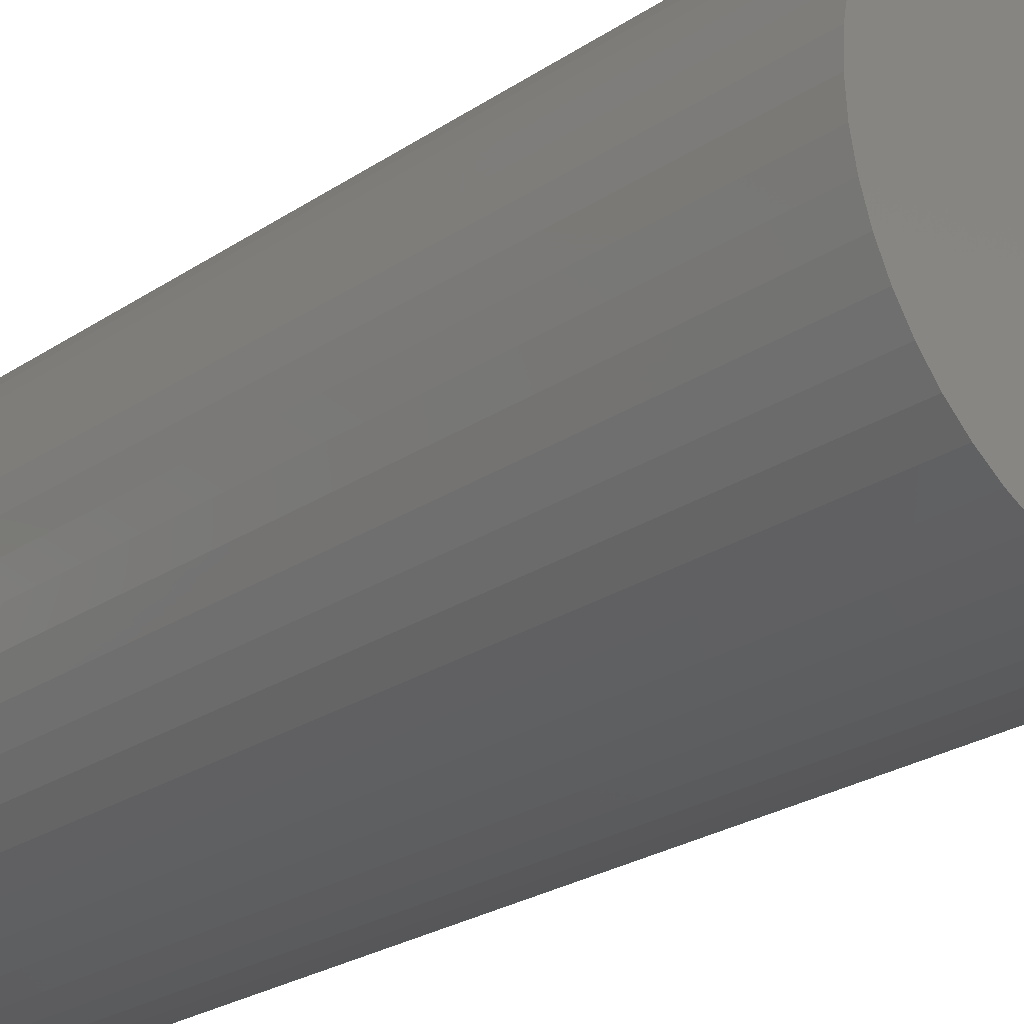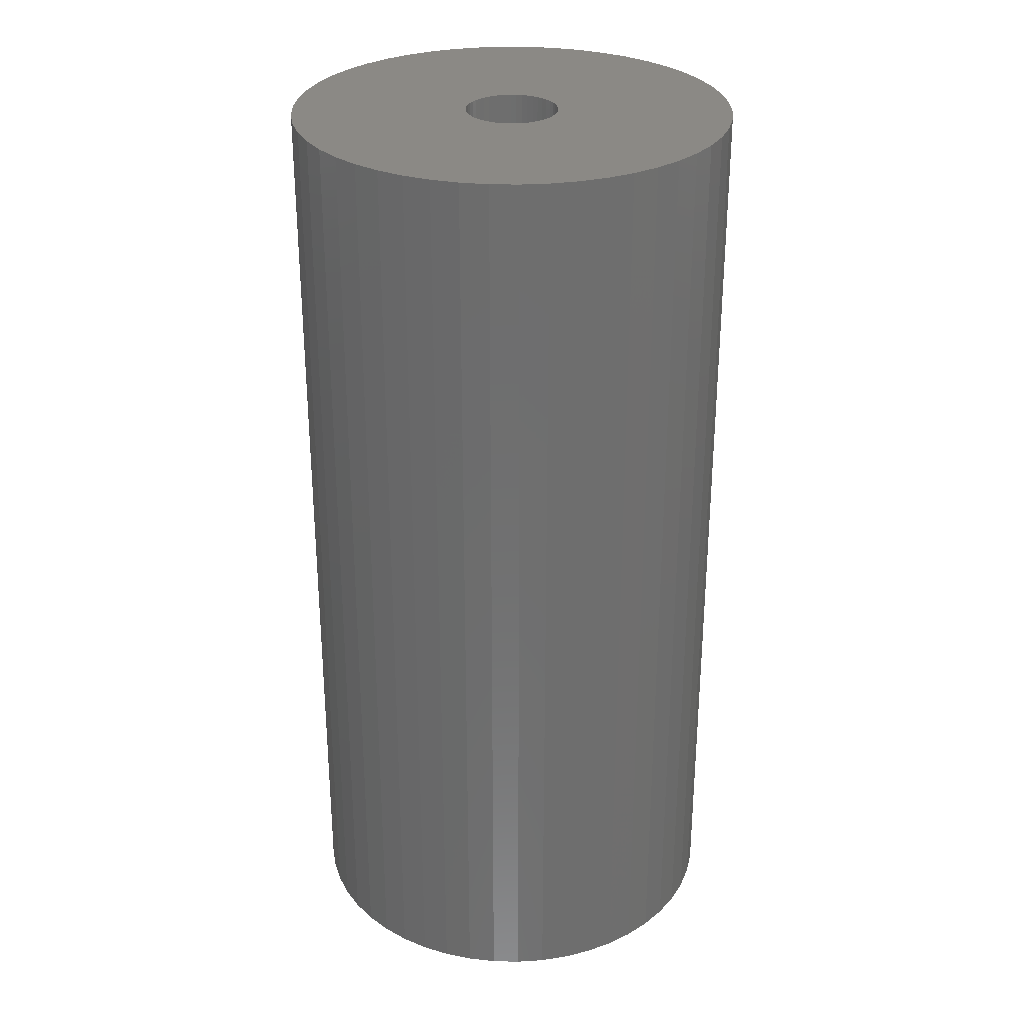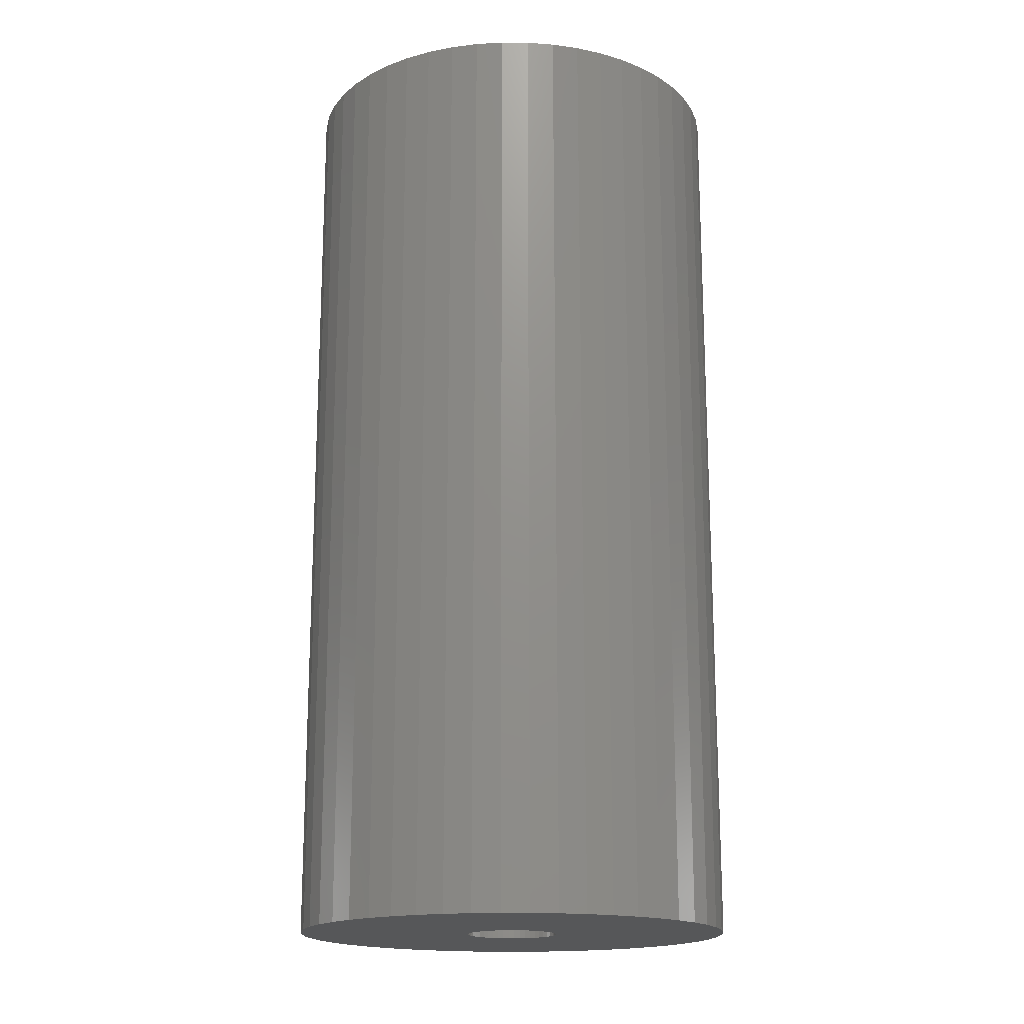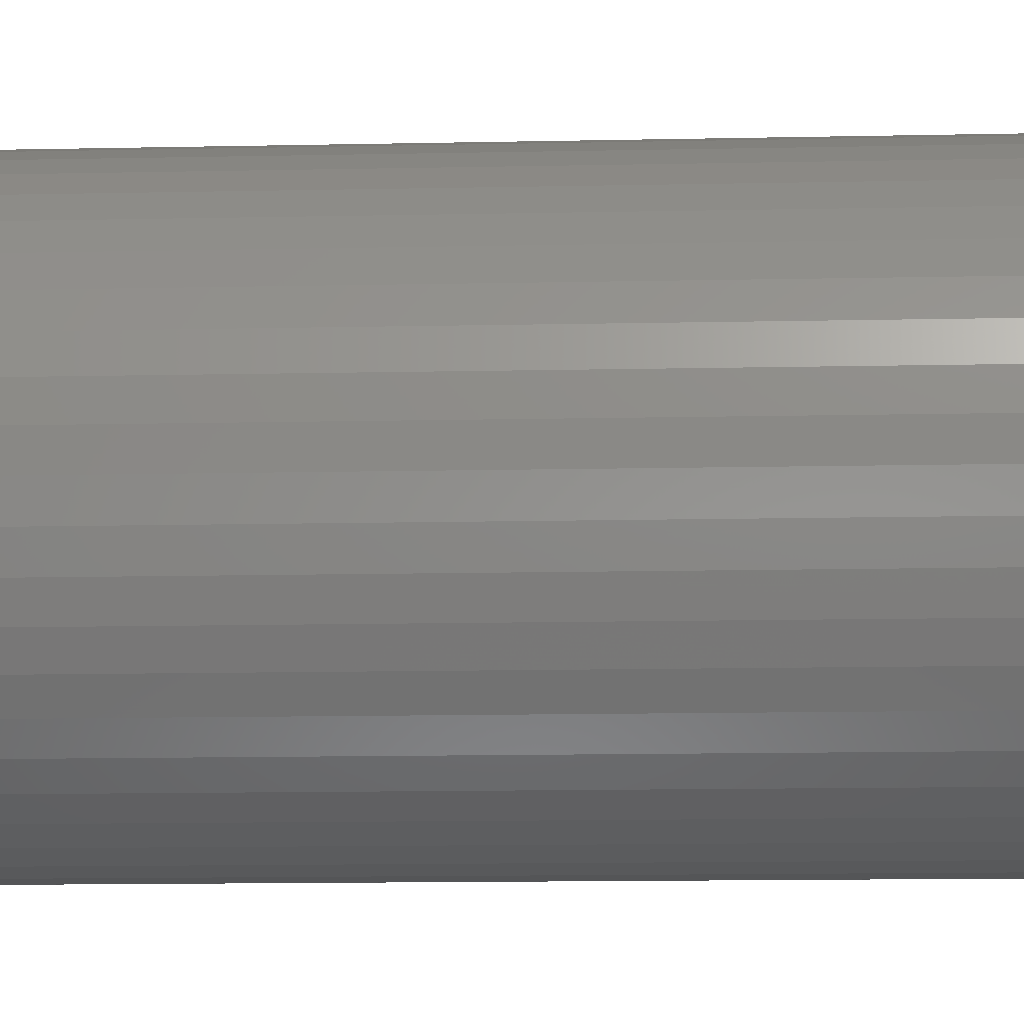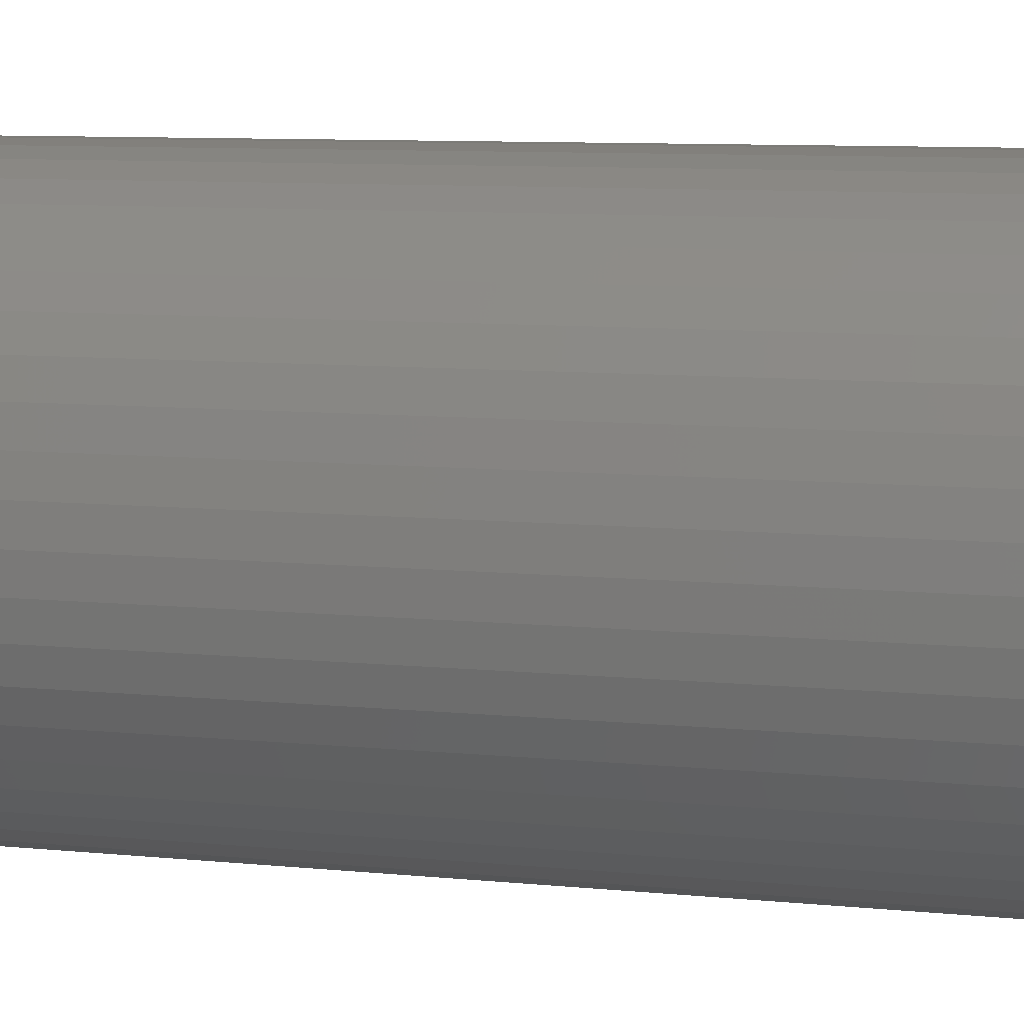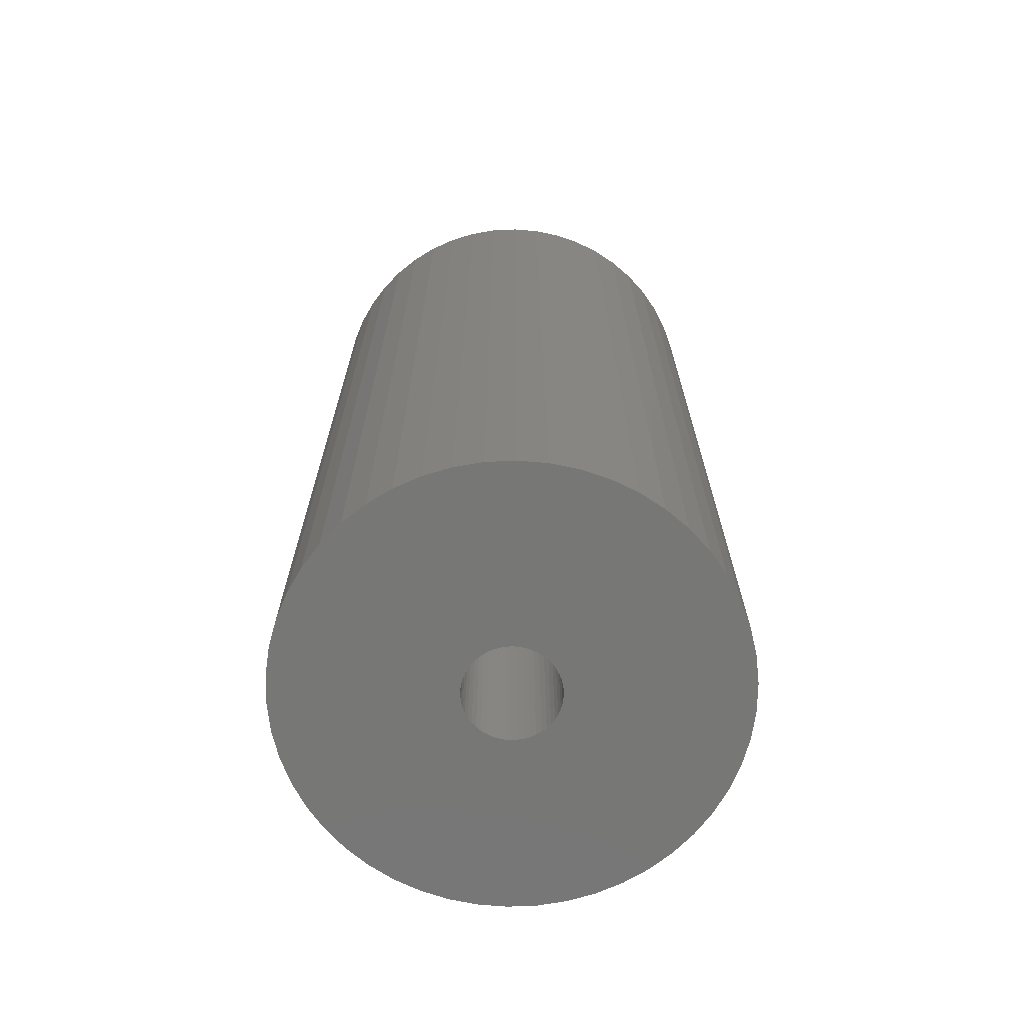
<metadata>
{"format":"stl","ext":"stl","renderer":"f3d","projection":"perspective","resolution":1024,"background":"white","views":[{"elev":-25.4,"azim":-43.3,"up":"+Y"},{"elev":29.5,"azim":-41.4,"up":"+Z"},{"elev":-17.5,"azim":-72.8,"up":"+Z"},{"elev":-13.1,"azim":92.8,"up":"+Y"},{"elev":8.2,"azim":-73.7,"up":"+Y"},{"elev":-69.5,"azim":168.2,"up":"+Z"}]}
</metadata>
<code>
# stl→obj: 200 verts, 400 faces
v 19 0 40
v 18.85 2.381 -40
v 18.85 2.381 40
v 19 0 -40
v -19 0 -40
v -18.85 2.381 40
v -18.85 2.381 -40
v -19 0 40
v 1.193 18.96 -40
v -1.193 18.96 40
v 1.193 18.96 40
v -1.193 18.96 -40
v -1.193 -18.96 -40
v 1.193 -18.96 40
v -1.193 -18.96 40
v 1.193 -18.96 -40
v 13.85 13.01 -40
v 12.11 14.64 40
v 13.85 13.01 40
v 12.11 14.64 -40
v -12.11 14.64 -40
v -13.85 13.01 40
v -12.11 14.64 40
v -13.85 13.01 -40
v -5.871 18.07 -40
v -8.09 17.19 40
v -5.871 18.07 40
v -8.09 17.19 -40
v 17.67 6.994 40
v 16.65 9.153 -40
v 16.65 9.153 40
v 17.67 6.994 -40
v 18.4 4.725 -40
v 18.4 4.725 40
v 15.37 11.17 -40
v 15.37 11.17 40
v 8.09 17.19 -40
v 5.871 18.07 40
v 8.09 17.19 40
v 5.871 18.07 -40
v 10.18 16.04 -40
v 10.18 16.04 40
v -17.67 6.994 -40
v -16.65 9.153 40
v -16.65 9.153 -40
v -17.67 6.994 40
v -15.37 11.17 -40
v -15.37 11.17 40
v -18.4 4.725 -40
v -18.4 4.725 40
v -3.56 18.66 -40
v -3.56 18.66 40
v 3.56 -18.66 40
v 3.56 -18.66 -40
v 5.871 -18.07 -40
v 8.09 -17.19 40
v 5.871 -18.07 40
v 8.09 -17.19 -40
v 3.56 18.66 40
v 3.56 18.66 -40
v 4 0 40
v 3.968 0.5013 40
v 18.85 -2.381 40
v 3.874 0.9948 40
v 3.968 -0.5013 40
v 3.719 1.472 40
v 18.4 -4.725 40
v 3.505 1.927 40
v 3.874 -0.9948 40
v 3.236 2.351 40
v 17.67 -6.994 40
v 2.916 2.738 40
v 3.719 -1.472 40
v 2.55 3.082 40
v 16.65 -9.153 40
v 2.143 3.377 40
v 3.505 -1.927 40
v 1.703 3.619 40
v 15.37 -11.17 40
v 3.236 -2.351 40
v 1.236 3.804 40
v 0.7495 3.929 40
v 0.2512 3.992 40
v -0.2512 3.992 40
v -0.7495 3.929 40
v -1.236 3.804 40
v -1.703 3.619 40
v -2.143 3.377 40
v -10.18 16.04 40
v -2.55 3.082 40
v -2.916 2.738 40
v -3.236 2.351 40
v 13.85 -13.01 40
v 2.916 -2.738 40
v 12.11 -14.64 40
v 2.55 -3.082 40
v 10.18 -16.04 40
v 2.143 -3.377 40
v 1.703 -3.619 40
v 1.236 -3.804 40
v 0.7495 -3.929 40
v 0.2512 -3.992 40
v -0.2512 -3.992 40
v -0.7495 -3.929 40
v -3.56 -18.66 40
v -1.236 -3.804 40
v -5.871 -18.07 40
v -1.703 -3.619 40
v -8.09 -17.19 40
v -2.143 -3.377 40
v -10.18 -16.04 40
v -2.55 -3.082 40
v -12.11 -14.64 40
v -2.916 -2.738 40
v -13.85 -13.01 40
v -3.236 -2.351 40
v -15.37 -11.17 40
v -3.505 -1.927 40
v -16.65 -9.153 40
v -3.719 -1.472 40
v -17.67 -6.994 40
v -3.874 -0.9948 40
v -18.4 -4.725 40
v -3.968 -0.5013 40
v -18.85 -2.381 40
v -4 0 40
v -3.505 1.927 40
v -3.719 1.472 40
v -3.874 0.9948 40
v -3.968 0.5013 40
v -10.18 16.04 -40
v 18.85 -2.381 -40
v 10.18 -16.04 -40
v 12.11 -14.64 -40
v 13.85 -13.01 -40
v 18.4 -4.725 -40
v 4 0 -40
v 3.968 -0.5013 -40
v 3.874 -0.9948 -40
v 17.67 -6.994 -40
v 3.968 0.5013 -40
v 3.719 -1.472 -40
v 16.65 -9.153 -40
v 3.505 -1.927 -40
v 15.37 -11.17 -40
v 3.874 0.9948 -40
v 3.236 -2.351 -40
v 2.916 -2.738 -40
v 3.719 1.472 -40
v 2.55 -3.082 -40
v 2.143 -3.377 -40
v 3.505 1.927 -40
v 1.703 -3.619 -40
v 3.236 2.351 -40
v 1.236 -3.804 -40
v 0.7495 -3.929 -40
v 0.2512 -3.992 -40
v -0.2512 -3.992 -40
v -0.7495 -3.929 -40
v -3.56 -18.66 -40
v -1.236 -3.804 -40
v -5.871 -18.07 -40
v -1.703 -3.619 -40
v -8.09 -17.19 -40
v -2.143 -3.377 -40
v -10.18 -16.04 -40
v -2.55 -3.082 -40
v -12.11 -14.64 -40
v -2.916 -2.738 -40
v -13.85 -13.01 -40
v -3.236 -2.351 -40
v -15.37 -11.17 -40
v 2.916 2.738 -40
v 2.55 3.082 -40
v 2.143 3.377 -40
v 1.703 3.619 -40
v 1.236 3.804 -40
v 0.7495 3.929 -40
v 0.2512 3.992 -40
v -0.2512 3.992 -40
v -0.7495 3.929 -40
v -1.236 3.804 -40
v -1.703 3.619 -40
v -2.143 3.377 -40
v -2.55 3.082 -40
v -2.916 2.738 -40
v -3.236 2.351 -40
v -3.505 1.927 -40
v -3.719 1.472 -40
v -3.874 0.9948 -40
v -3.968 0.5013 -40
v -4 0 -40
v -3.505 -1.927 -40
v -16.65 -9.153 -40
v -3.719 -1.472 -40
v -17.67 -6.994 -40
v -3.874 -0.9948 -40
v -18.4 -4.725 -40
v -3.968 -0.5013 -40
v -18.85 -2.381 -40
f 1 2 3
f 2 1 4
f 5 6 7
f 6 5 8
f 9 10 11
f 10 9 12
f 13 14 15
f 14 13 16
f 17 18 19
f 18 17 20
f 21 22 23
f 22 21 24
f 25 26 27
f 26 25 28
f 29 30 31
f 30 29 32
f 3 33 34
f 33 3 2
f 31 35 36
f 35 31 30
f 37 38 39
f 38 37 40
f 41 39 42
f 39 41 37
f 43 44 45
f 44 43 46
f 47 22 24
f 22 47 48
f 49 46 43
f 46 49 50
f 51 27 52
f 27 51 25
f 16 53 14
f 53 16 54
f 55 56 57
f 56 55 58
f 34 32 29
f 32 34 33
f 36 17 19
f 17 36 35
f 40 59 38
f 59 40 60
f 60 11 59
f 11 60 9
f 20 42 18
f 42 20 41
f 45 48 47
f 48 45 44
f 7 50 49
f 50 7 6
f 61 1 3
f 62 3 34
f 1 61 63
f 64 34 29
f 65 63 61
f 66 29 31
f 63 65 67
f 68 31 36
f 69 67 65
f 70 36 19
f 67 69 71
f 72 19 18
f 73 71 69
f 74 18 42
f 71 73 75
f 76 42 39
f 77 75 73
f 78 39 38
f 75 77 79
f 80 79 77
f 3 62 61
f 34 64 62
f 29 66 64
f 81 38 59
f 31 68 66
f 36 70 68
f 19 72 70
f 18 74 72
f 42 76 74
f 39 78 76
f 38 81 78
f 82 59 11
f 59 82 81
f 11 83 82
f 11 84 83
f 10 84 11
f 84 10 85
f 52 85 10
f 85 52 86
f 27 86 52
f 86 27 87
f 26 87 27
f 87 26 88
f 89 88 26
f 88 89 90
f 23 90 89
f 90 23 91
f 22 91 23
f 91 22 92
f 48 92 22
f 79 80 93
f 94 93 80
f 93 94 95
f 96 95 94
f 95 96 97
f 98 97 96
f 97 98 56
f 99 56 98
f 56 99 57
f 100 57 99
f 57 100 53
f 101 53 100
f 53 101 14
f 102 14 101
f 103 14 102
f 15 103 104
f 103 15 14
f 105 104 106
f 107 106 108
f 109 108 110
f 111 110 112
f 113 112 114
f 115 114 116
f 117 116 118
f 104 105 15
f 119 118 120
f 121 120 122
f 123 122 124
f 125 124 126
f 92 48 127
f 106 107 105
f 44 127 48
f 108 109 107
f 127 44 128
f 110 111 109
f 46 128 44
f 112 113 111
f 128 46 129
f 114 115 113
f 50 129 46
f 116 117 115
f 129 50 130
f 118 119 117
f 6 130 50
f 120 121 119
f 130 6 126
f 122 123 121
f 8 126 6
f 124 125 123
f 126 8 125
f 28 89 26
f 89 28 131
f 131 23 89
f 23 131 21
f 12 52 10
f 52 12 51
f 63 4 1
f 4 63 132
f 58 97 56
f 97 58 133
f 134 93 95
f 93 134 135
f 67 132 63
f 132 67 136
f 137 4 132
f 138 132 136
f 4 137 2
f 139 136 140
f 141 2 137
f 142 140 143
f 2 141 33
f 144 143 145
f 146 33 141
f 147 145 135
f 33 146 32
f 148 135 134
f 149 32 146
f 150 134 133
f 32 149 30
f 151 133 58
f 152 30 149
f 153 58 55
f 30 152 35
f 154 35 152
f 132 138 137
f 136 139 138
f 140 142 139
f 155 55 54
f 143 144 142
f 145 147 144
f 135 148 147
f 134 150 148
f 133 151 150
f 58 153 151
f 55 155 153
f 156 54 16
f 54 156 155
f 16 157 156
f 16 158 157
f 13 158 16
f 158 13 159
f 160 159 13
f 159 160 161
f 162 161 160
f 161 162 163
f 164 163 162
f 163 164 165
f 166 165 164
f 165 166 167
f 168 167 166
f 167 168 169
f 170 169 168
f 169 170 171
f 172 171 170
f 35 154 17
f 173 17 154
f 17 173 20
f 174 20 173
f 20 174 41
f 175 41 174
f 41 175 37
f 176 37 175
f 37 176 40
f 177 40 176
f 40 177 60
f 178 60 177
f 60 178 9
f 179 9 178
f 180 9 179
f 12 180 181
f 180 12 9
f 51 181 182
f 25 182 183
f 28 183 184
f 131 184 185
f 21 185 186
f 24 186 187
f 47 187 188
f 181 51 12
f 45 188 189
f 43 189 190
f 49 190 191
f 7 191 192
f 171 172 193
f 182 25 51
f 194 193 172
f 183 28 25
f 193 194 195
f 184 131 28
f 196 195 194
f 185 21 131
f 195 196 197
f 186 24 21
f 198 197 196
f 187 47 24
f 197 198 199
f 188 45 47
f 200 199 198
f 189 43 45
f 199 200 192
f 190 49 43
f 5 192 200
f 191 7 49
f 192 5 7
f 93 145 79
f 145 93 135
f 75 140 71
f 140 75 143
f 196 123 198
f 123 196 121
f 54 57 53
f 57 54 55
f 79 143 75
f 143 79 145
f 133 95 97
f 95 133 134
f 71 136 67
f 136 71 140
f 160 15 105
f 15 160 13
f 164 107 109
f 107 164 162
f 162 105 107
f 105 162 160
f 170 117 172
f 117 170 115
f 170 113 115
f 113 170 168
f 194 121 196
f 121 194 119
f 198 125 200
f 125 198 123
f 200 8 5
f 8 200 125
f 172 119 194
f 119 172 117
f 166 109 111
f 109 166 164
f 168 111 113
f 111 168 166
f 137 62 141
f 62 137 61
f 126 191 130
f 191 126 192
f 180 83 84
f 83 180 179
f 157 103 102
f 103 157 158
f 174 72 74
f 72 174 173
f 186 90 91
f 90 186 185
f 183 86 87
f 86 183 182
f 149 68 152
f 68 149 66
f 152 70 154
f 70 152 68
f 177 78 81
f 78 177 176
f 178 81 82
f 81 178 177
f 175 74 76
f 74 175 174
f 127 187 92
f 187 127 188
f 92 186 91
f 186 92 187
f 129 189 128
f 189 129 190
f 184 87 88
f 87 184 183
f 182 85 86
f 85 182 181
f 156 102 101
f 102 156 157
f 146 66 149
f 66 146 64
f 141 64 146
f 64 141 62
f 154 72 173
f 72 154 70
f 179 82 83
f 82 179 178
f 176 76 78
f 76 176 175
f 128 188 127
f 188 128 189
f 130 190 129
f 190 130 191
f 185 88 90
f 88 185 184
f 181 84 85
f 84 181 180
f 138 61 137
f 61 138 65
f 148 80 147
f 80 148 94
f 142 69 139
f 69 142 73
f 139 65 138
f 65 139 69
f 161 108 106
f 108 161 163
f 153 100 99
f 100 153 155
f 151 99 98
f 99 151 153
f 147 77 144
f 77 147 80
f 159 106 104
f 106 159 161
f 114 171 116
f 171 114 169
f 120 197 122
f 197 120 195
f 155 101 100
f 101 155 156
f 148 96 94
f 96 148 150
f 150 98 96
f 98 150 151
f 144 73 142
f 73 144 77
f 158 104 103
f 104 158 159
f 163 110 108
f 110 163 165
f 116 193 118
f 193 116 171
f 118 195 120
f 195 118 193
f 122 199 124
f 199 122 197
f 124 192 126
f 192 124 199
f 165 112 110
f 112 165 167
f 167 114 112
f 114 167 169

</code>
